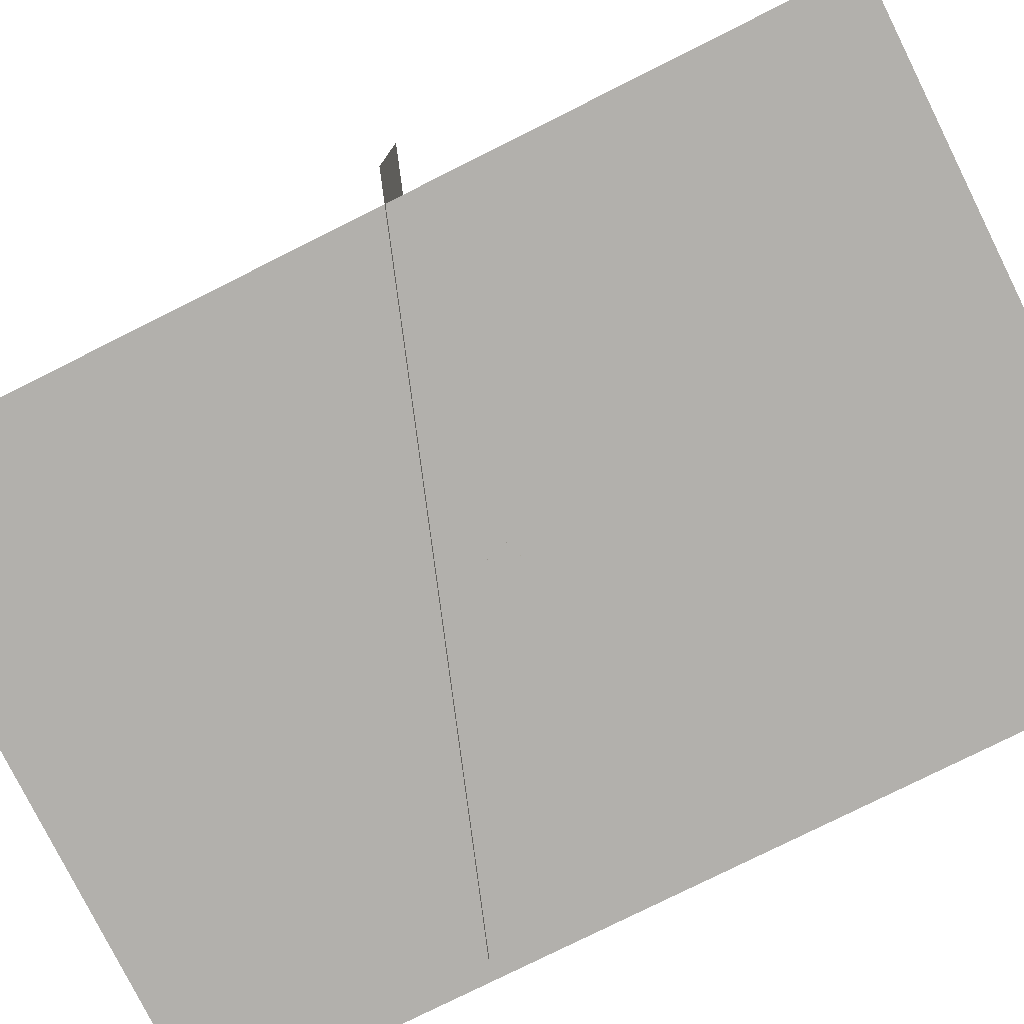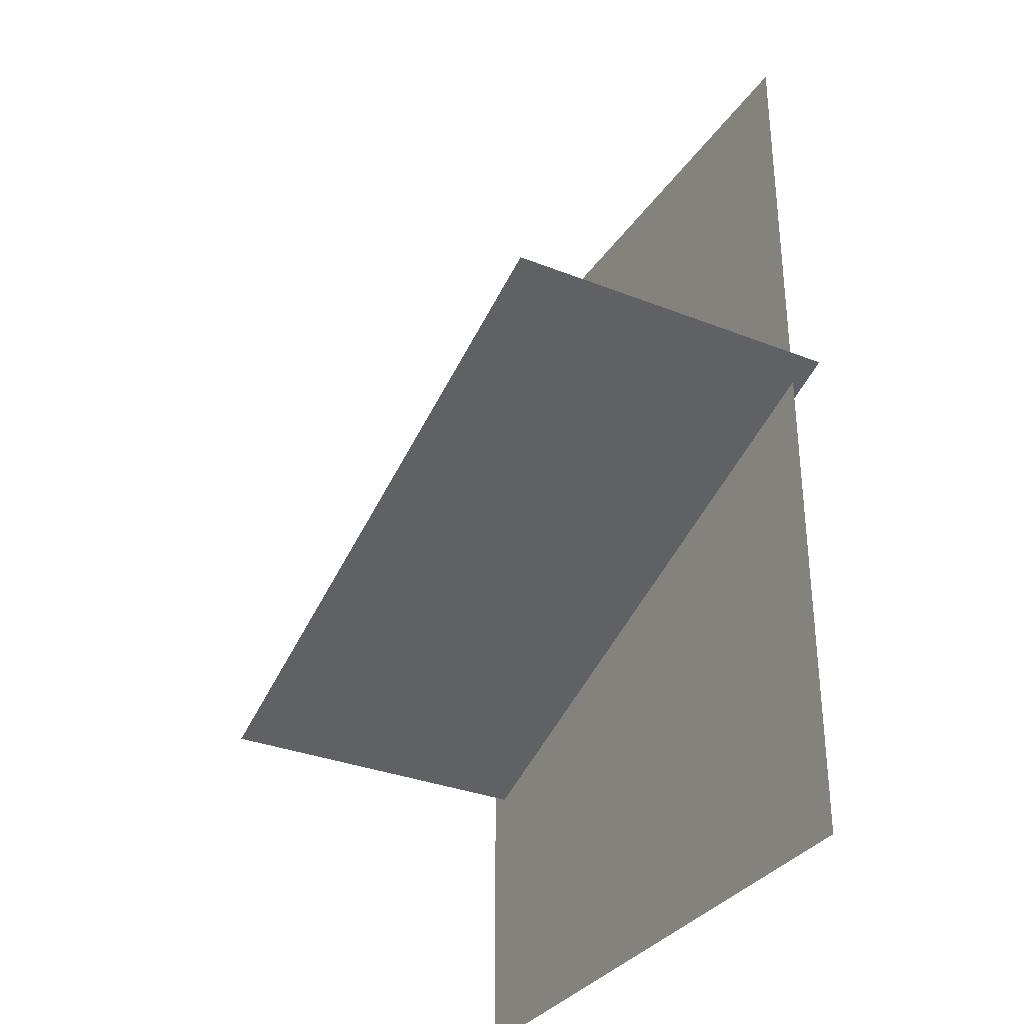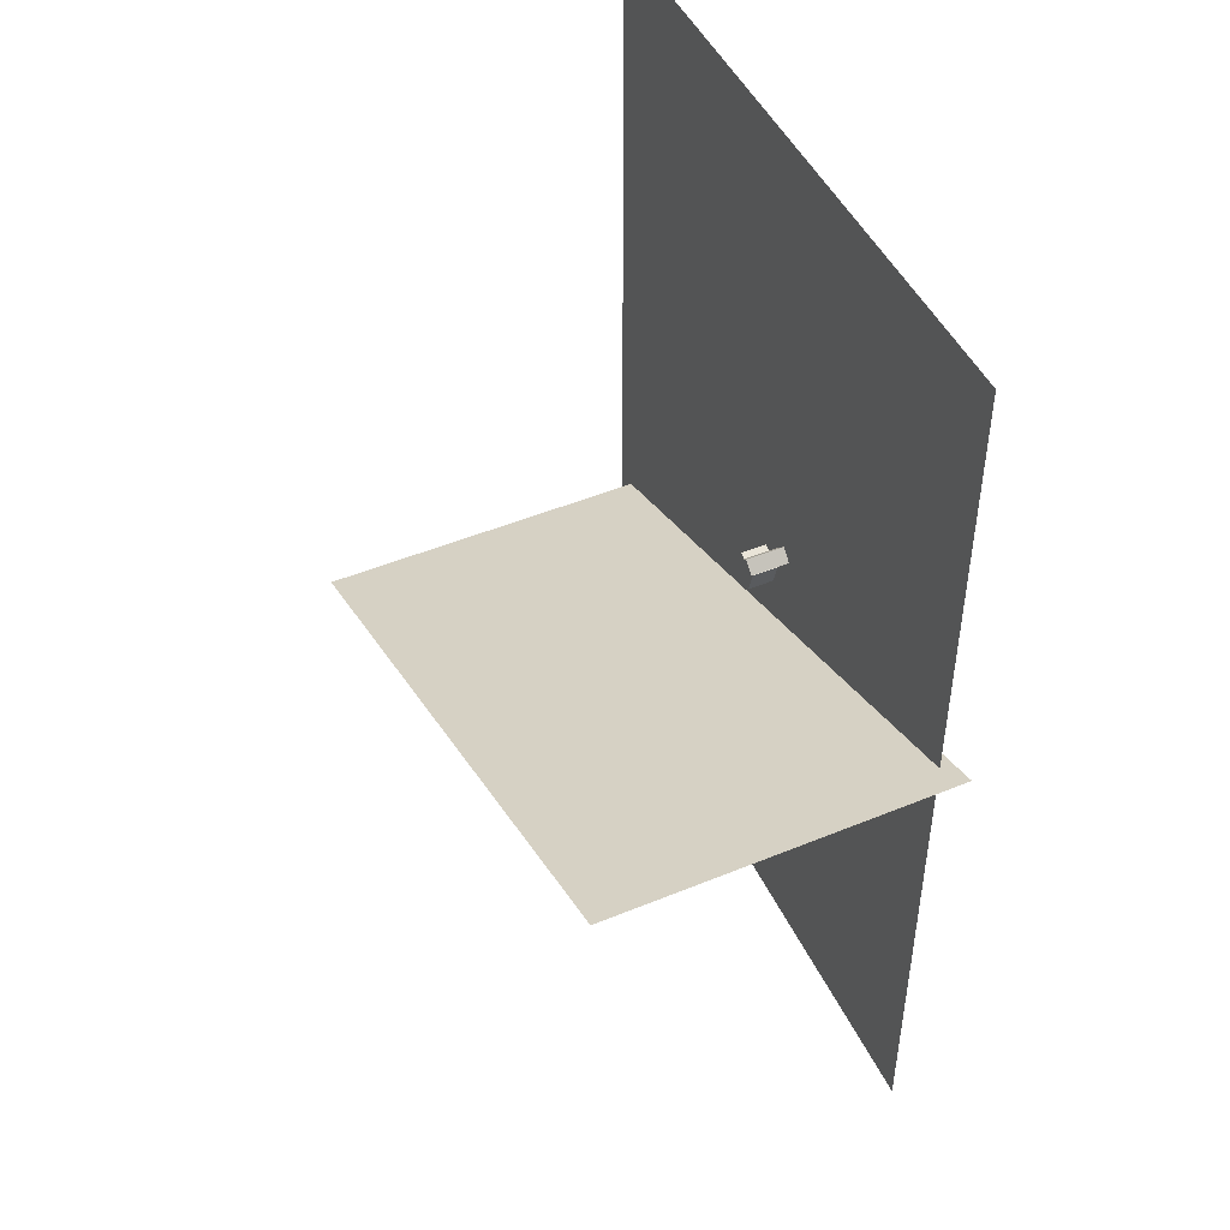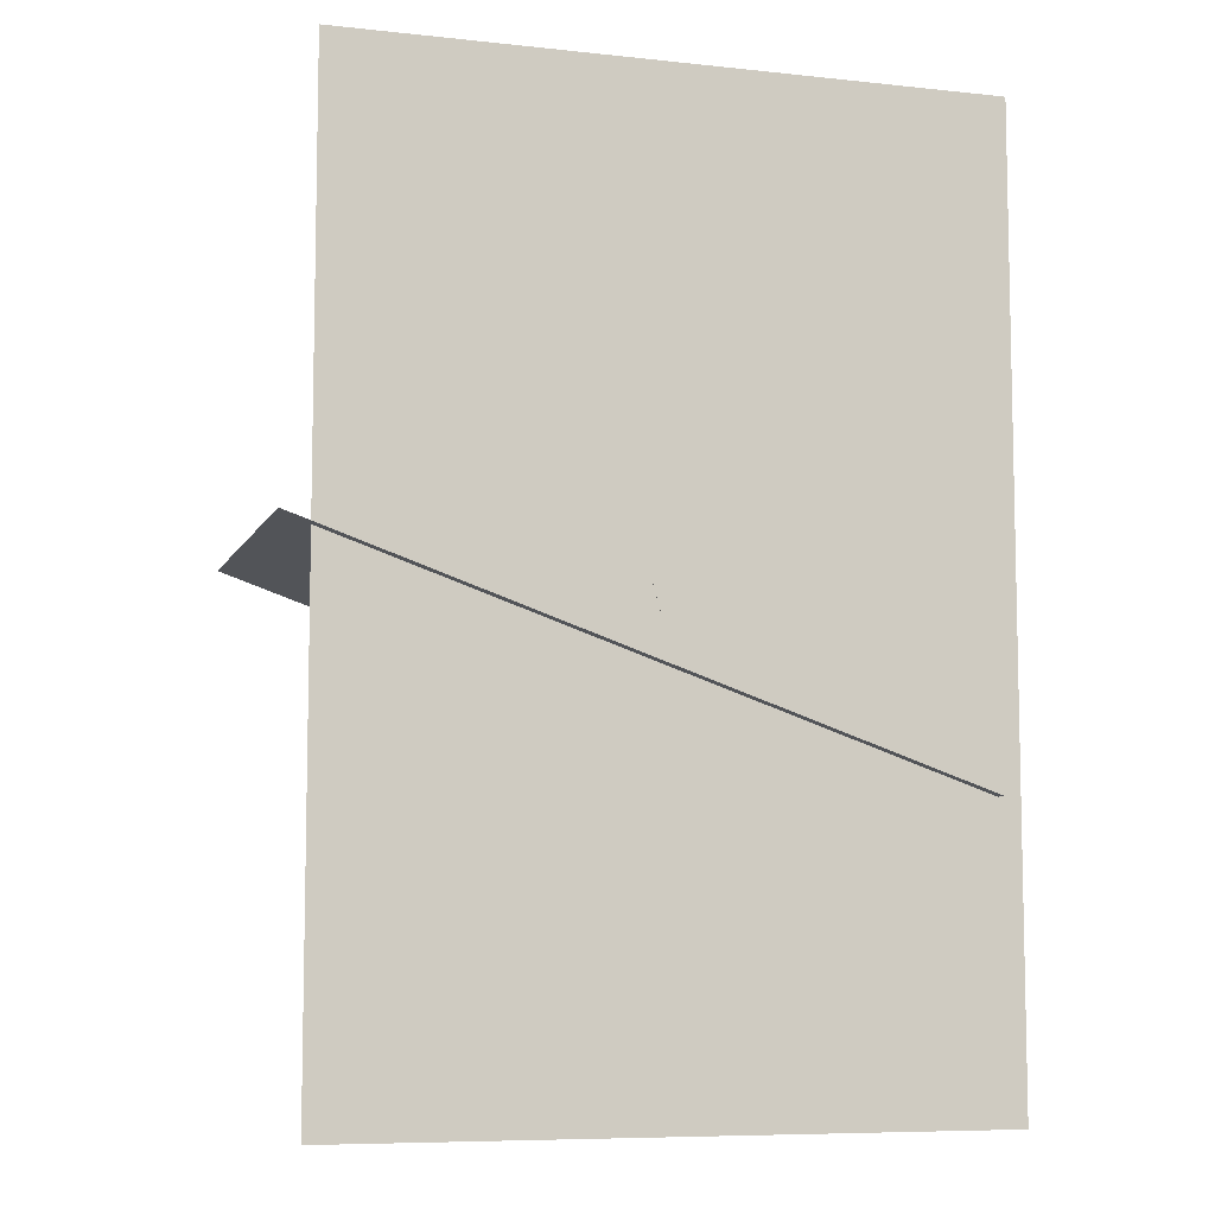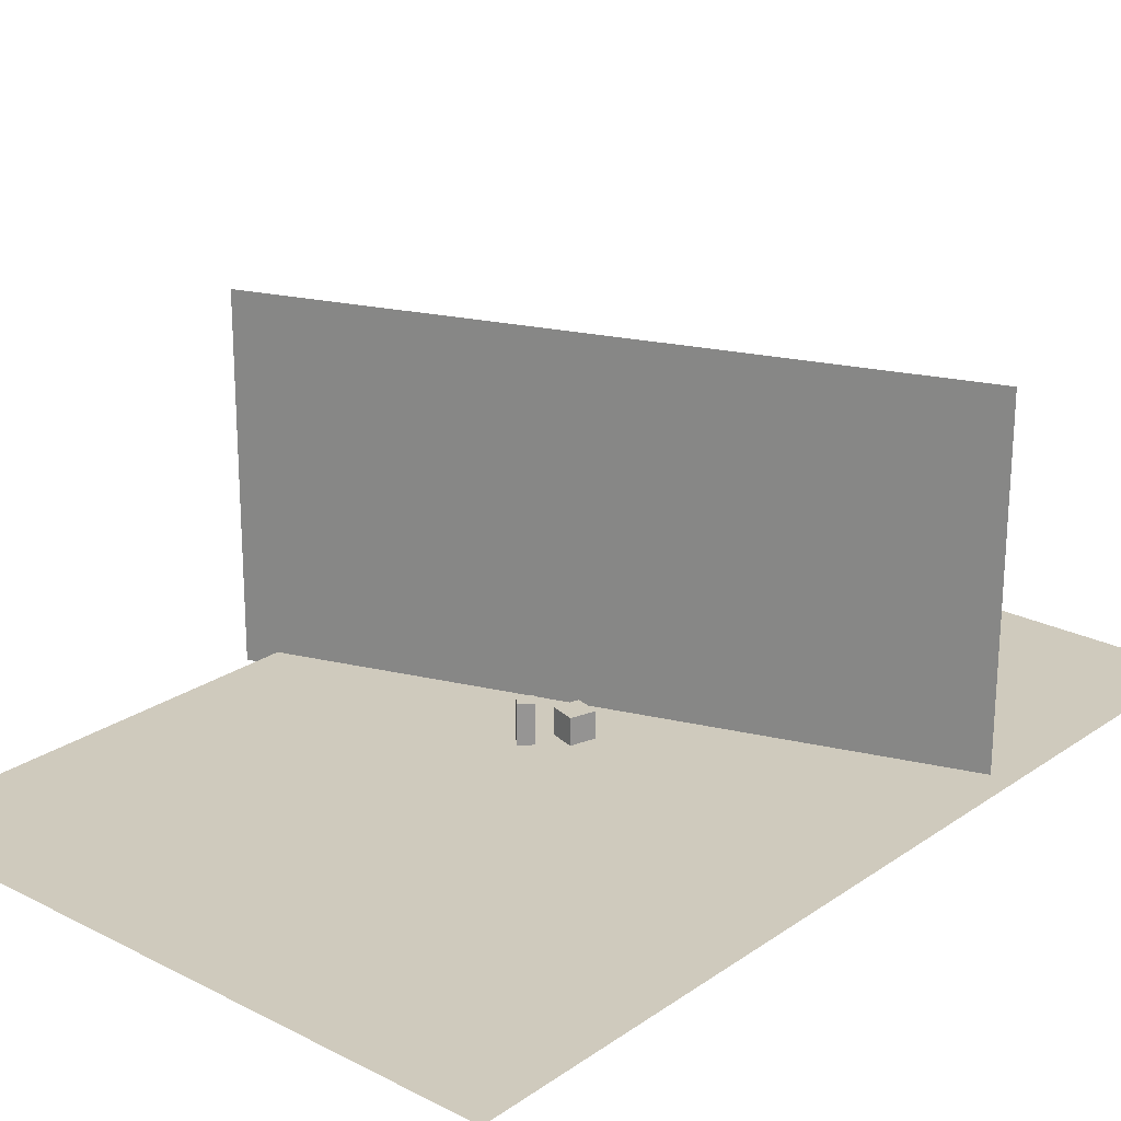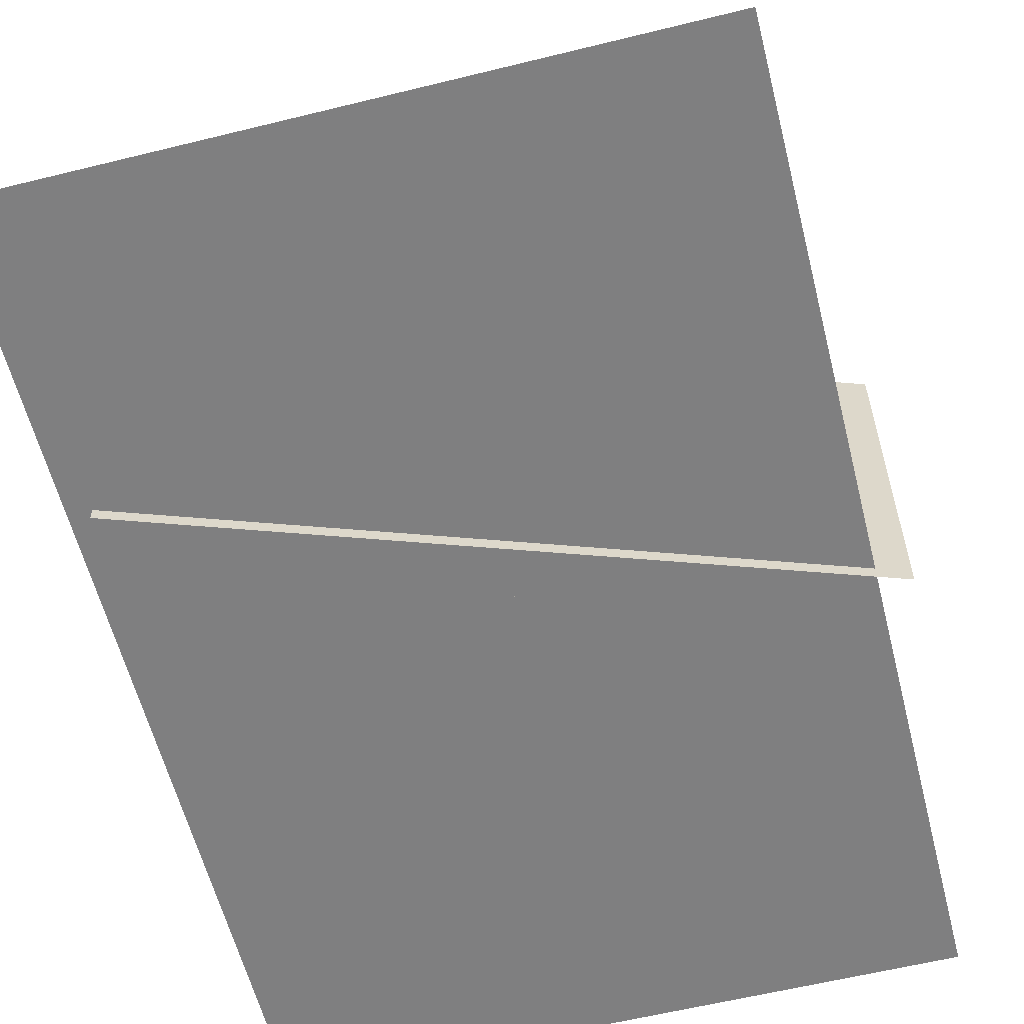
<metadata>
{"format":"obj","ext":"obj","renderer":"f3d","projection":"perspective","resolution":1024,"background":"white","views":[{"elev":-78.7,"azim":-63.5,"up":"+Y"},{"elev":-33.0,"azim":-118.8,"up":"+Z"},{"elev":47.4,"azim":-114.6,"up":"+Z"},{"elev":-7.8,"azim":-16.7,"up":"+Z"},{"elev":22.9,"azim":40.8,"up":"+Y"},{"elev":-59.8,"azim":-165.8,"up":"+Y"}]}
</metadata>
<code>
o Plane
v -22.23 -1.069 35.06
v 27.24 -1.069 35.06
v -22.23 -1.069 -37.28
v 27.24 -1.069 -37.28
f 1 2 4 3
o Cube1
v 0.007465 -1.068 1.649
v 0.007465 1.919 1.649
v -0.8632 -1.068 0.8058
v -0.8632 1.919 0.8058
v 0.8346 -1.068 0.794
v 0.8346 1.919 0.794
v -0.03603 -1.068 -0.04881
v -0.03603 1.919 -0.04881
f 5 6 8 7
f 7 8 12 11
f 11 12 10 9
f 9 10 6 5
f 7 11 9 5
f 12 8 6 10
o 平面
v -24.51 -2.064 2.509
v 25.53 -2.064 -14.9
v -24.56 24.96 2.358
v 25.47 24.96 -15.05
f 13 14 16 15
o 立方体
v 0.7178 -1.086 -1.128
v 0.7178 0.9145 -1.128
v 1.265 -1.086 -3.051
v 1.265 0.9145 -3.051
v 2.641 -1.086 -0.5799
v 2.641 0.9145 -0.5799
v 3.189 -1.086 -2.503
v 3.189 0.9145 -2.503
f 17 18 20 19
f 19 20 24 23
f 23 24 22 21
f 21 22 18 17
f 19 23 21 17
f 24 20 18 22

</code>
